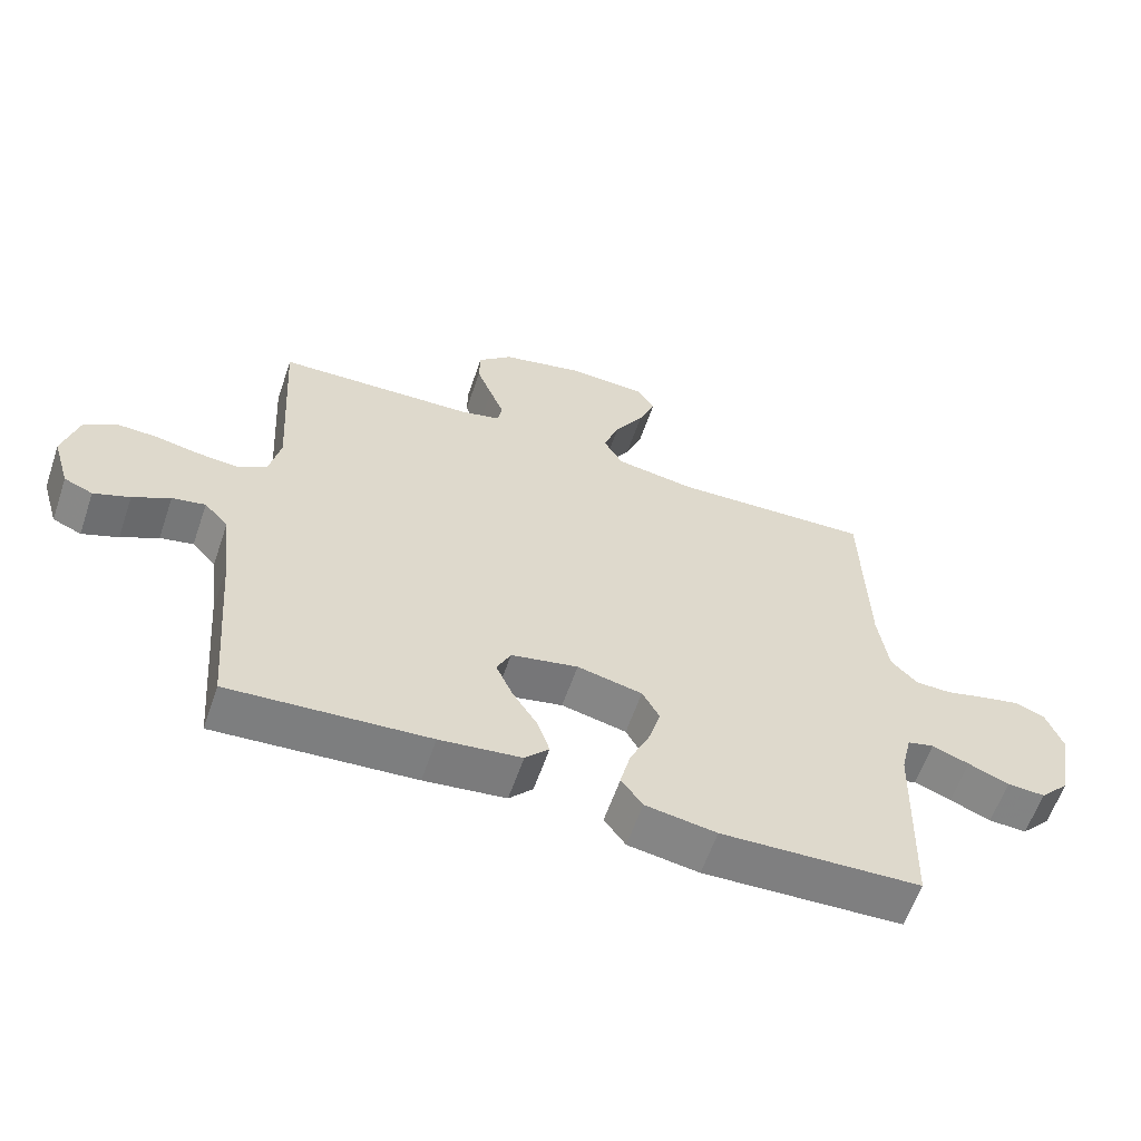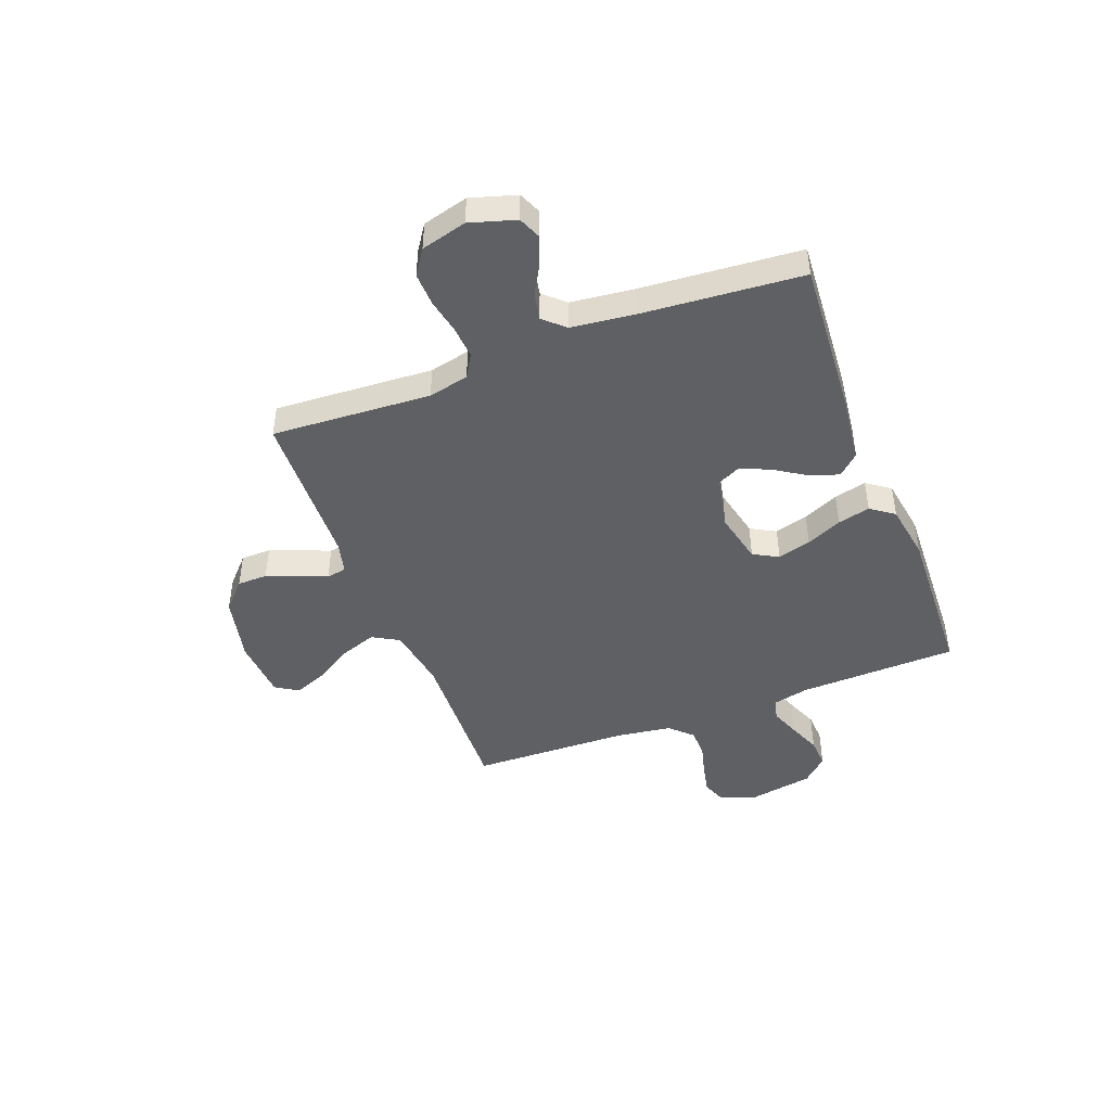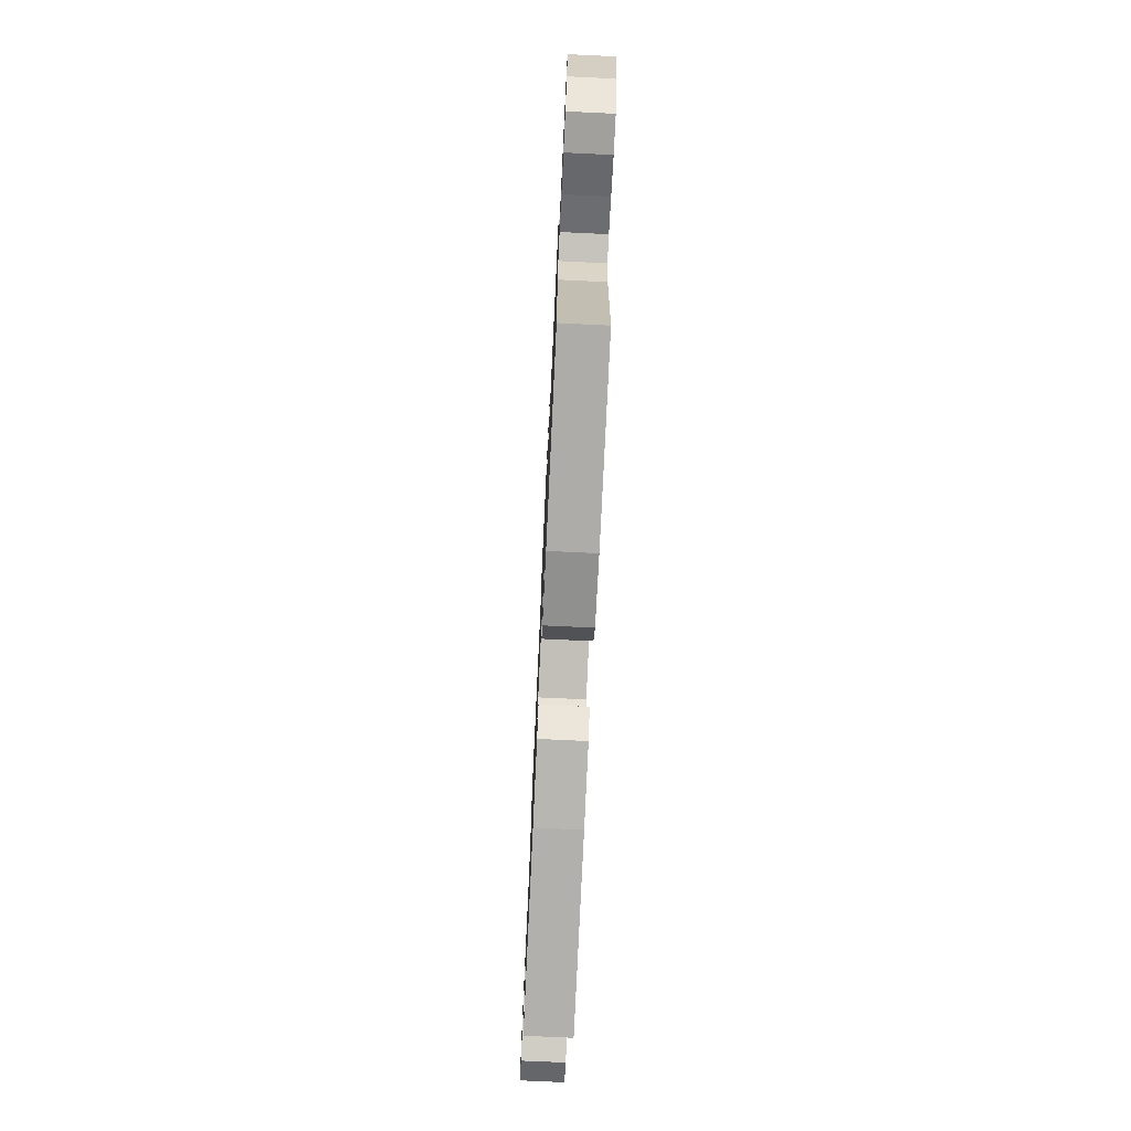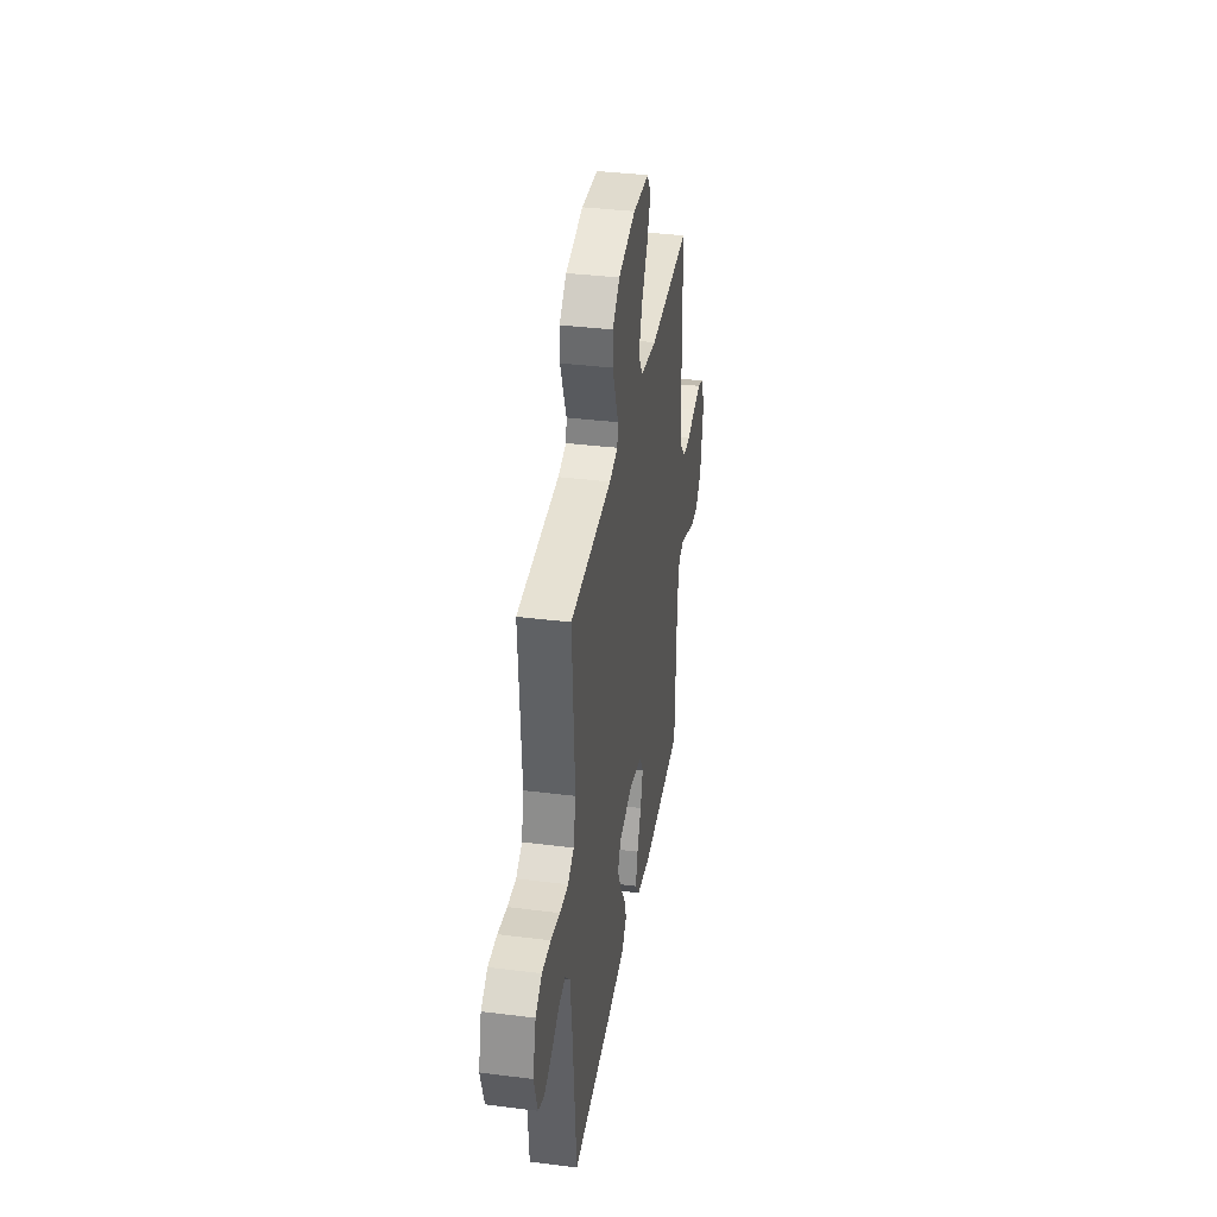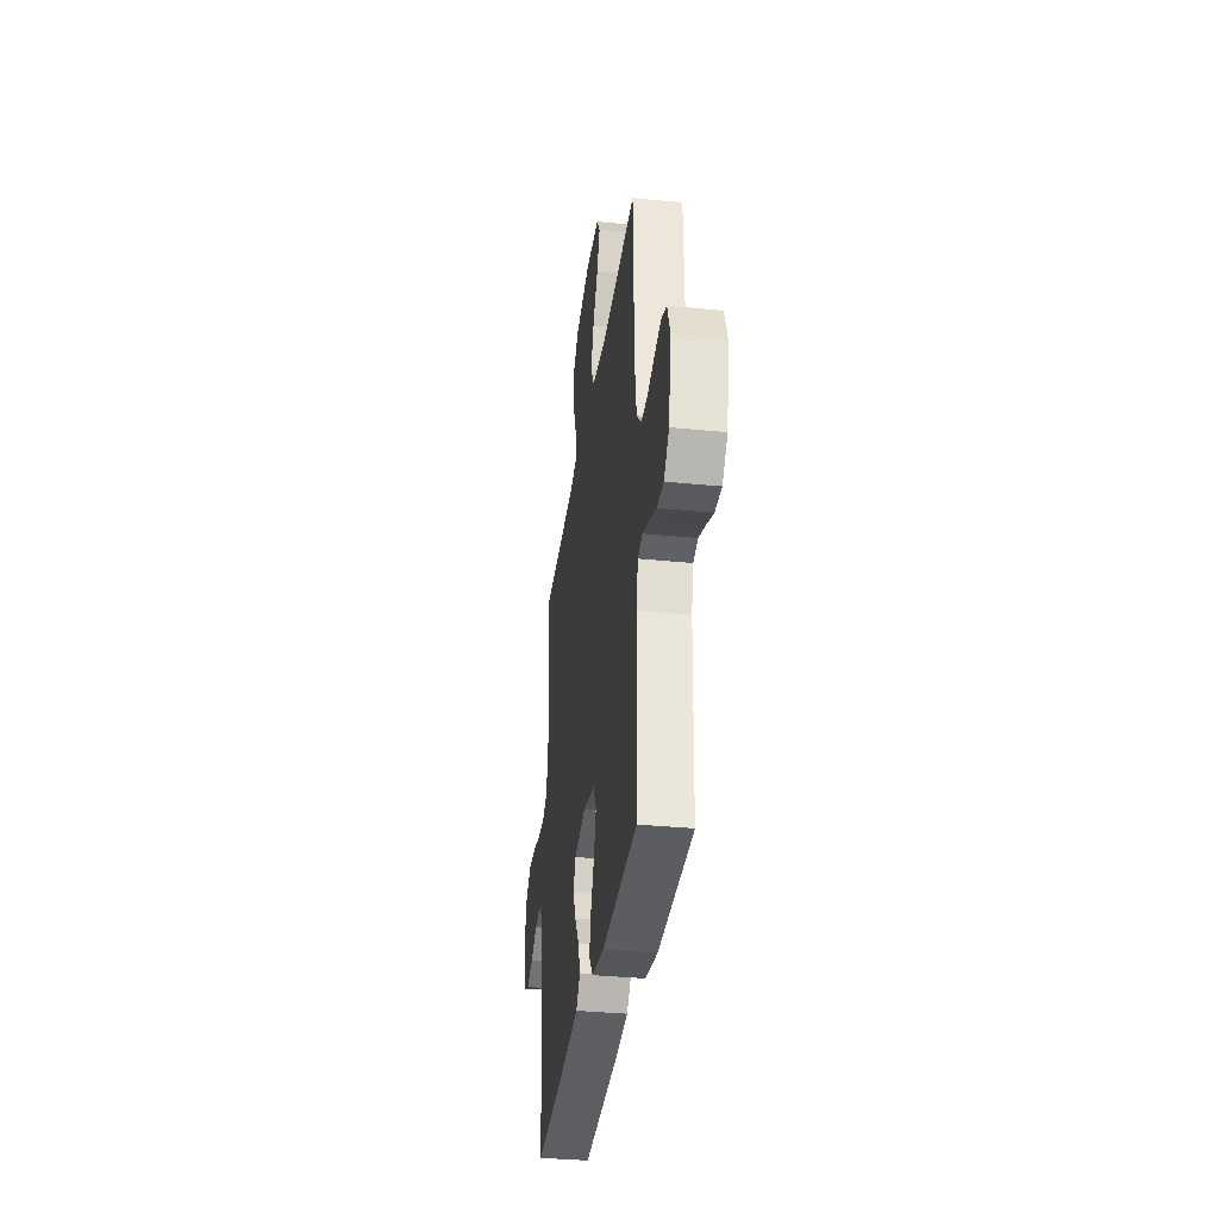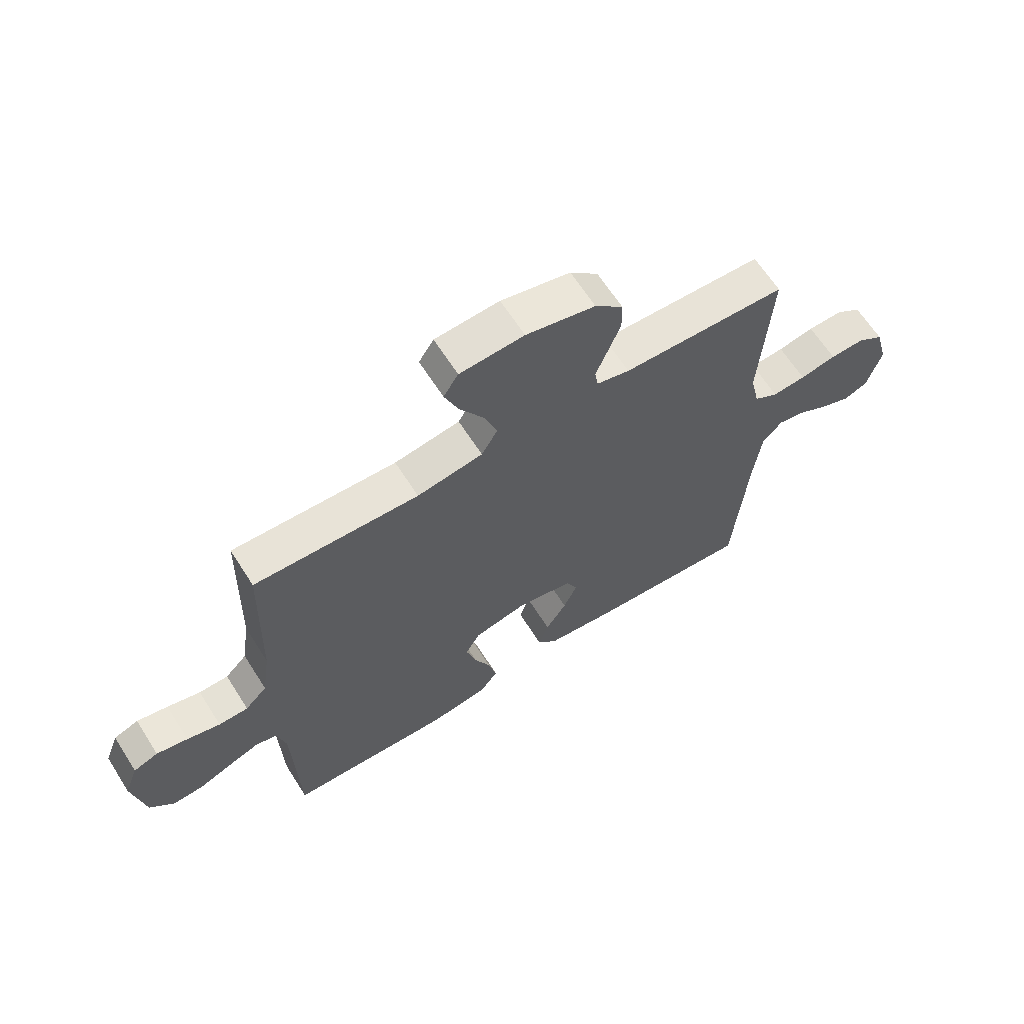
<metadata>
{"format":"obj","ext":"obj","renderer":"f3d","projection":"perspective","resolution":1024,"background":"white","views":[{"elev":-60.3,"azim":161.1,"up":"+Z"},{"elev":-45.1,"azim":110.9,"up":"+Y"},{"elev":-74.7,"azim":-92.7,"up":"+Z"},{"elev":36.7,"azim":99.3,"up":"+Z"},{"elev":-34.3,"azim":-97.7,"up":"+Z"},{"elev":64.1,"azim":-32.4,"up":"+Z"}]}
</metadata>
<code>
v 0.5 0.07 -0.5
v 0.2 0.07 -0.479
v 0.077 0.07 -0.464
v 0.041 0.07 -0.425
v 0.059 0.07 -0.371
v 0.097 0.07 -0.312
v 0.122 0.07 -0.256
v 0.101 0.07 -0.212
v 0 0.07 -0.191
v -0.098 0.07 -0.213
v -0.124 0.07 -0.26
v -0.106 0.07 -0.323
v -0.076 0.07 -0.39
v -0.061 0.07 -0.451
v -0.093 0.07 -0.495
v -0.2 0.07 -0.512
v -0.5 0.07 -0.5
v -0.509 0.07 -0.2
v -0.525 0.07 -0.132
v -0.565 0.07 -0.122
v -0.621 0.07 -0.143
v -0.682 0.07 -0.168
v -0.739 0.07 -0.171
v -0.783 0.07 -0.124
v -0.805 0.07 0
v -0.78 0.07 0.066
v -0.735 0.07 0.083
v -0.678 0.07 0.071
v -0.617 0.07 0.055
v -0.563 0.07 0.056
v -0.523 0.07 0.097
v -0.508 0.07 0.2
v -0.5 0.07 0.5
v -0.2 0.07 0.488
v -0.08 0.07 0.507
v -0.051 0.07 0.557
v -0.075 0.07 0.625
v -0.119 0.07 0.697
v -0.144 0.07 0.76
v -0.117 0.07 0.802
v 0 0.07 0.809
v 0.126 0.07 0.78
v 0.177 0.07 0.732
v 0.178 0.07 0.675
v 0.155 0.07 0.616
v 0.134 0.07 0.563
v 0.14 0.07 0.526
v 0.2 0.07 0.511
v 0.5 0.07 0.5
v 0.482 0.07 0.2
v 0.499 0.07 0.124
v 0.543 0.07 0.098
v 0.604 0.07 0.103
v 0.67 0.07 0.116
v 0.733 0.07 0.118
v 0.78 0.07 0.086
v 0.803 0.07 0
v 0.777 0.07 -0.086
v 0.734 0.07 -0.104
v 0.68 0.07 -0.083
v 0.624 0.07 -0.052
v 0.574 0.07 -0.042
v 0.538 0.07 -0.081
v 0.524 0.07 -0.2
v 0.5 0 -0.5
v 0.2 0 -0.479
v 0.077 0 -0.464
v 0.041 0 -0.425
v 0.059 0 -0.371
v 0.097 0 -0.312
v 0.122 0 -0.256
v 0.101 0 -0.212
v 0 0 -0.191
v -0.098 0 -0.213
v -0.124 0 -0.26
v -0.106 0 -0.323
v -0.076 0 -0.39
v -0.061 0 -0.451
v -0.093 0 -0.495
v -0.2 0 -0.512
v -0.5 0 -0.5
v -0.509 0 -0.2
v -0.525 0 -0.132
v -0.565 0 -0.122
v -0.621 0 -0.143
v -0.682 0 -0.168
v -0.739 0 -0.171
v -0.783 0 -0.124
v -0.805 0 0
v -0.78 0 0.066
v -0.735 0 0.083
v -0.678 0 0.071
v -0.617 0 0.055
v -0.563 0 0.056
v -0.523 0 0.097
v -0.508 0 0.2
v -0.5 0 0.5
v -0.2 0 0.488
v -0.08 0 0.507
v -0.051 0 0.557
v -0.075 0 0.625
v -0.119 0 0.697
v -0.144 0 0.76
v -0.117 0 0.802
v 0 0 0.809
v 0.126 0 0.78
v 0.177 0 0.732
v 0.178 0 0.675
v 0.155 0 0.616
v 0.134 0 0.563
v 0.14 0 0.526
v 0.2 0 0.511
v 0.5 0 0.5
v 0.482 0 0.2
v 0.499 0 0.124
v 0.543 0 0.098
v 0.604 0 0.103
v 0.67 0 0.116
v 0.733 0 0.118
v 0.78 0 0.086
v 0.803 0 0
v 0.777 0 -0.086
v 0.734 0 -0.104
v 0.68 0 -0.083
v 0.624 0 -0.052
v 0.574 0 -0.042
v 0.538 0 -0.081
v 0.524 0 -0.2
f 58 59 60 61
f 56 57 58 61
f 56 61 62
f 53 54 55 56
f 52 53 56 62
f 51 52 62 63
f 48 49 50
f 47 48 50 51
f 43 44 45 46
f 41 42 43 46
f 41 46 47
f 40 41 47
f 37 38 39 40
f 36 37 40 47
f 35 36 47 51
f 32 33 34
f 31 32 34 35
f 30 31 35 51
f 26 27 28 29
f 24 25 26 29
f 24 29 30
f 21 22 23 24
f 20 21 24 30
f 19 20 30 51
f 15 16 17 18
f 12 13 14 15
f 11 12 15 18
f 10 11 18 19
f 3 4 5 6
f 3 6 7
f 64 1 2 3
f 64 3 7
f 63 64 7 8
f 51 63 8 9
f 9 10 19 51
f 125 124 123 122
f 125 122 121 120
f 126 125 120
f 120 119 118 117
f 126 120 117 116
f 127 126 116 115
f 114 113 112
f 115 114 112 111
f 110 109 108 107
f 110 107 106 105
f 111 110 105
f 111 105 104
f 104 103 102 101
f 111 104 101 100
f 115 111 100 99
f 98 97 96
f 99 98 96 95
f 115 99 95 94
f 93 92 91 90
f 93 90 89 88
f 94 93 88
f 88 87 86 85
f 94 88 85 84
f 115 94 84 83
f 82 81 80 79
f 79 78 77 76
f 82 79 76 75
f 83 82 75 74
f 70 69 68 67
f 71 70 67
f 67 66 65 128
f 71 67 128
f 72 71 128 127
f 73 72 127 115
f 115 83 74 73
f 1 65 66 2
f 2 66 67 3
f 3 67 68 4
f 4 68 69 5
f 5 69 70 6
f 6 70 71 7
f 7 71 72 8
f 8 72 73 9
f 9 73 74 10
f 10 74 75 11
f 11 75 76 12
f 12 76 77 13
f 13 77 78 14
f 14 78 79 15
f 15 79 80 16
f 16 80 81 17
f 17 81 82 18
f 18 82 83 19
f 19 83 84 20
f 20 84 85 21
f 21 85 86 22
f 22 86 87 23
f 23 87 88 24
f 24 88 89 25
f 25 89 90 26
f 26 90 91 27
f 27 91 92 28
f 28 92 93 29
f 29 93 94 30
f 30 94 95 31
f 31 95 96 32
f 32 96 97 33
f 33 97 98 34
f 34 98 99 35
f 35 99 100 36
f 36 100 101 37
f 37 101 102 38
f 38 102 103 39
f 39 103 104 40
f 40 104 105 41
f 41 105 106 42
f 42 106 107 43
f 43 107 108 44
f 44 108 109 45
f 45 109 110 46
f 46 110 111 47
f 47 111 112 48
f 48 112 113 49
f 49 113 114 50
f 50 114 115 51
f 51 115 116 52
f 52 116 117 53
f 53 117 118 54
f 54 118 119 55
f 55 119 120 56
f 56 120 121 57
f 57 121 122 58
f 58 122 123 59
f 59 123 124 60
f 60 124 125 61
f 61 125 126 62
f 62 126 127 63
f 63 127 128 64
f 64 128 65 1

</code>
